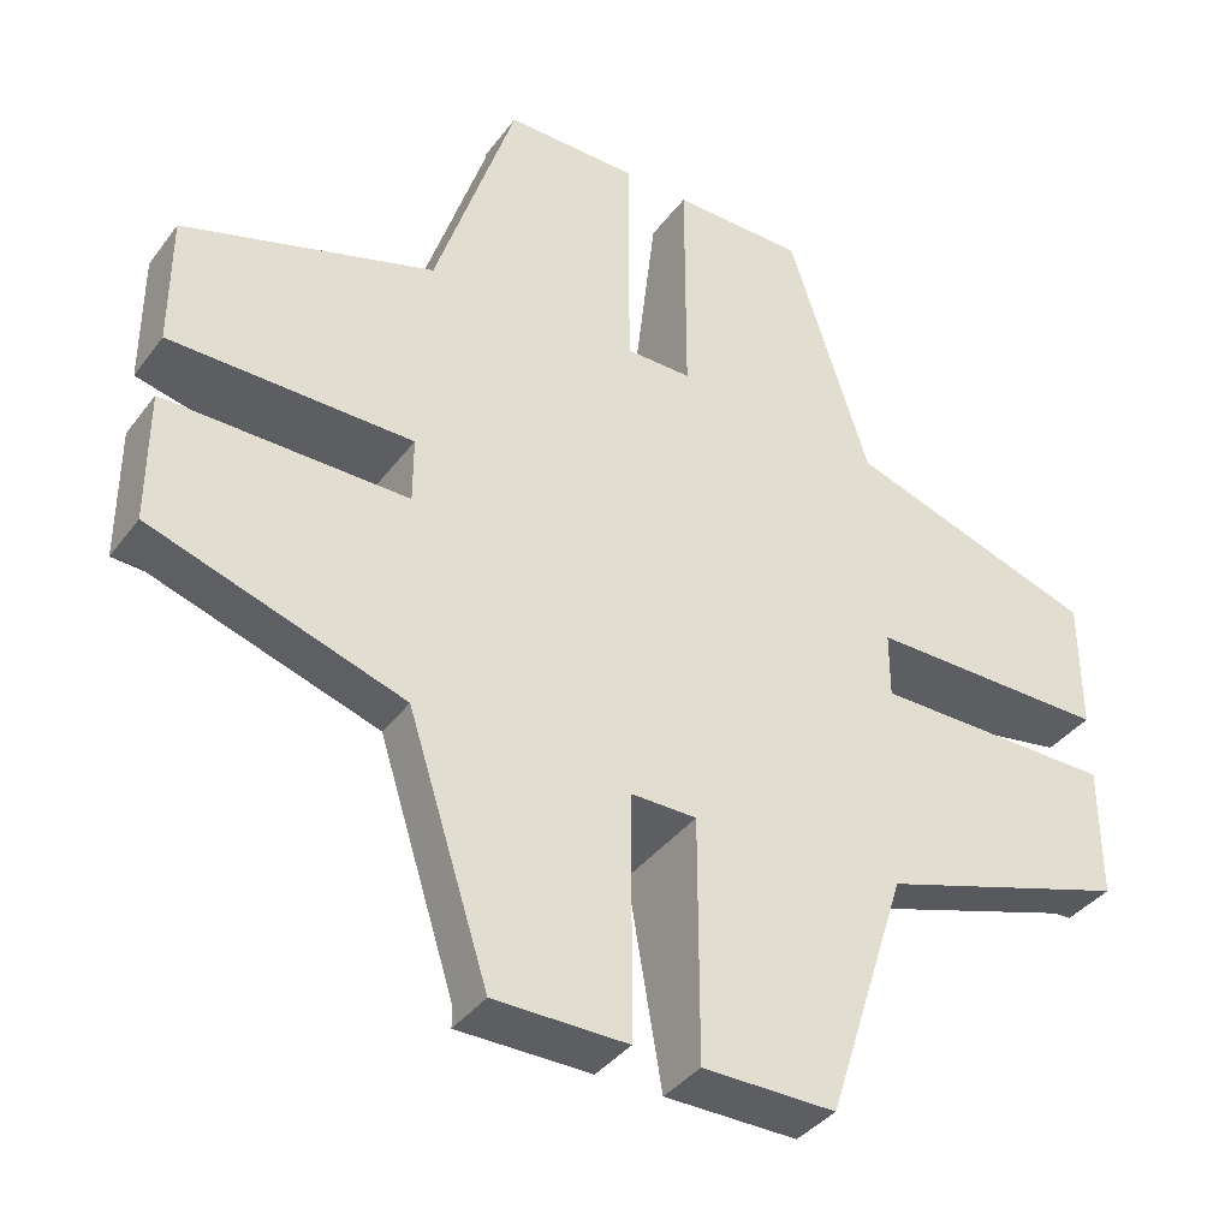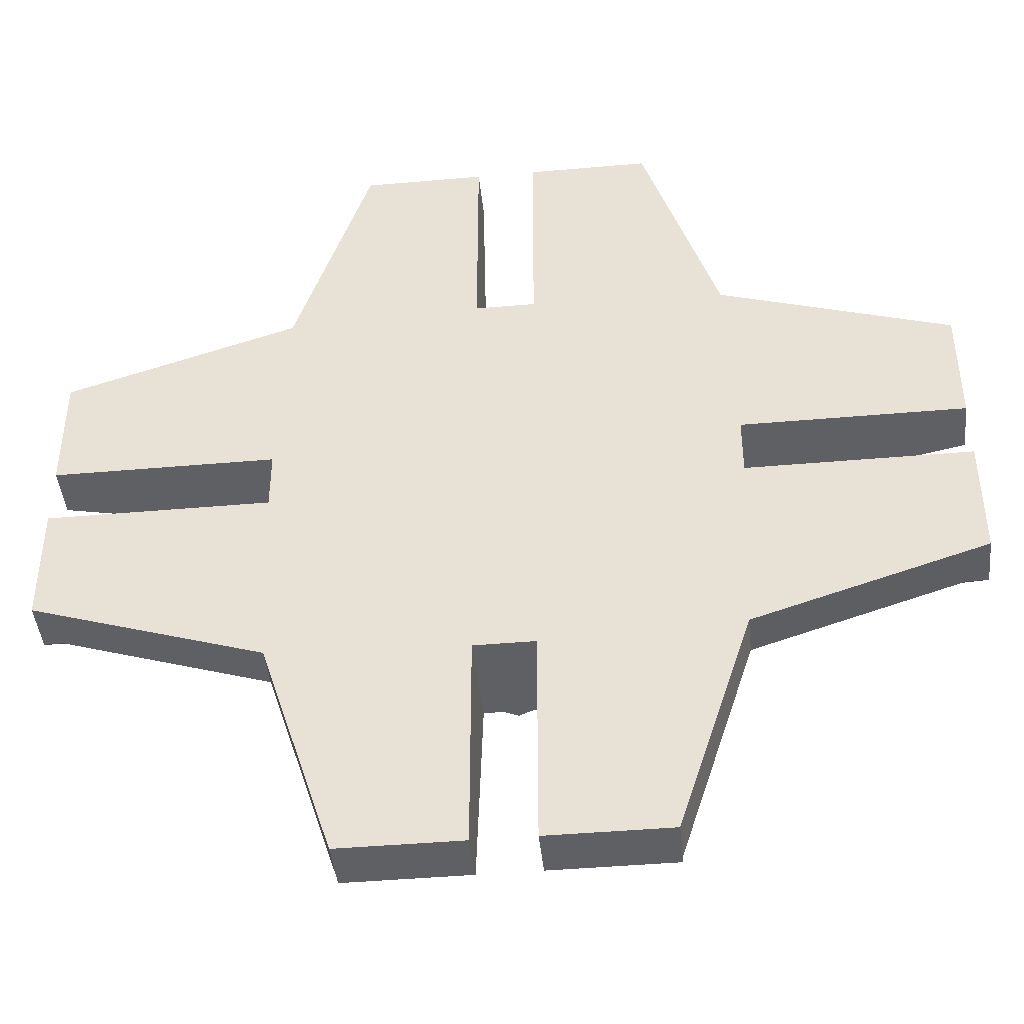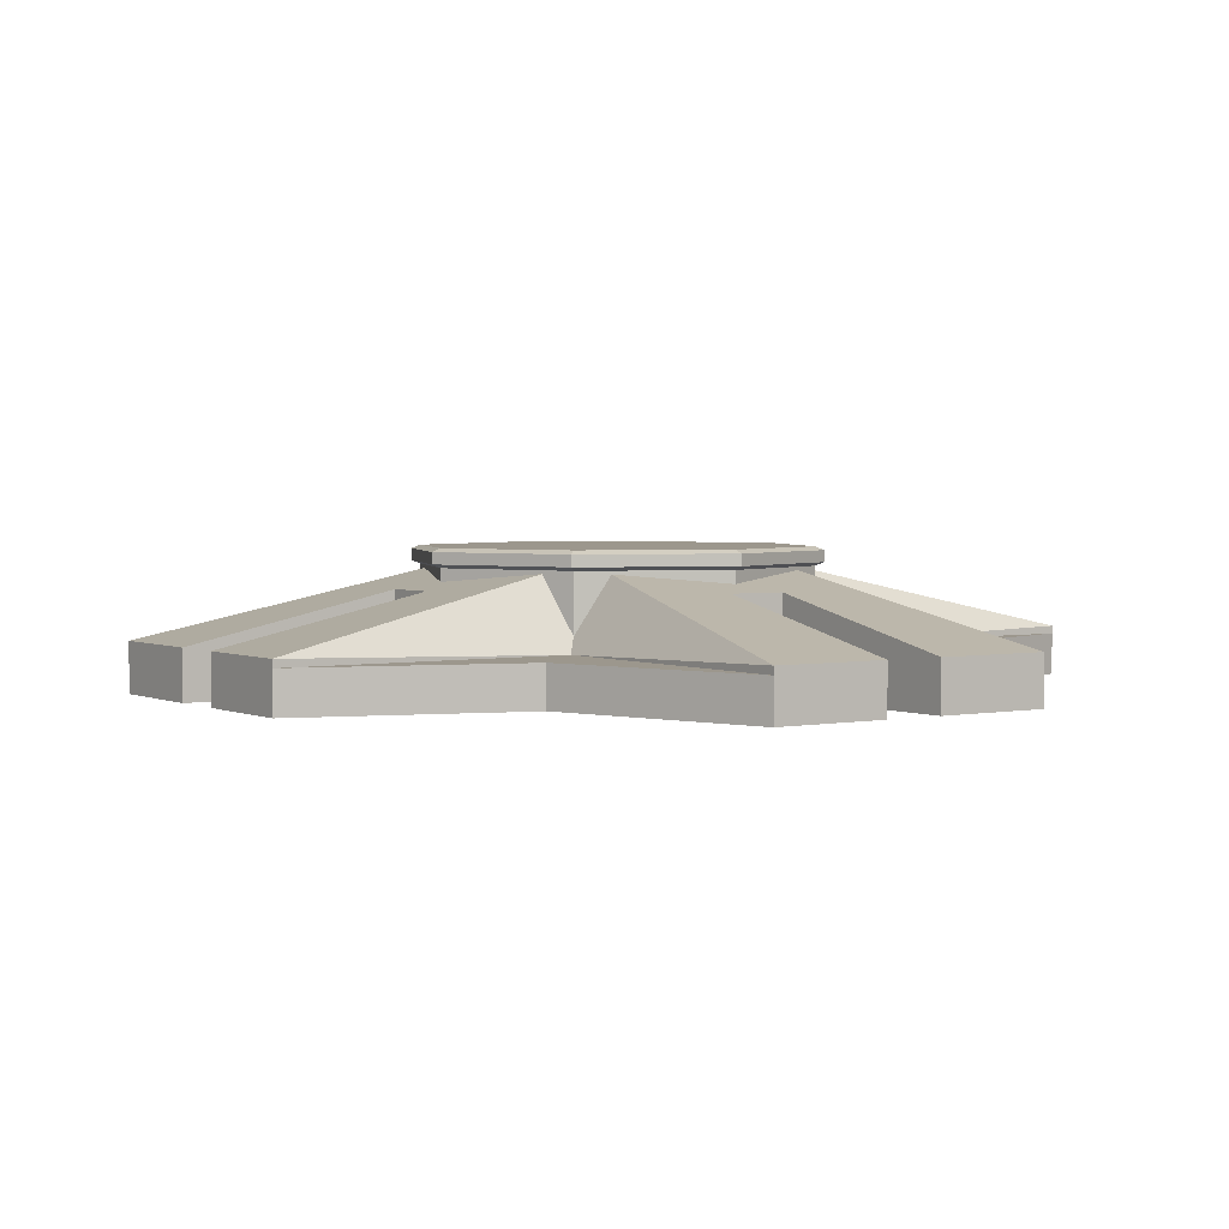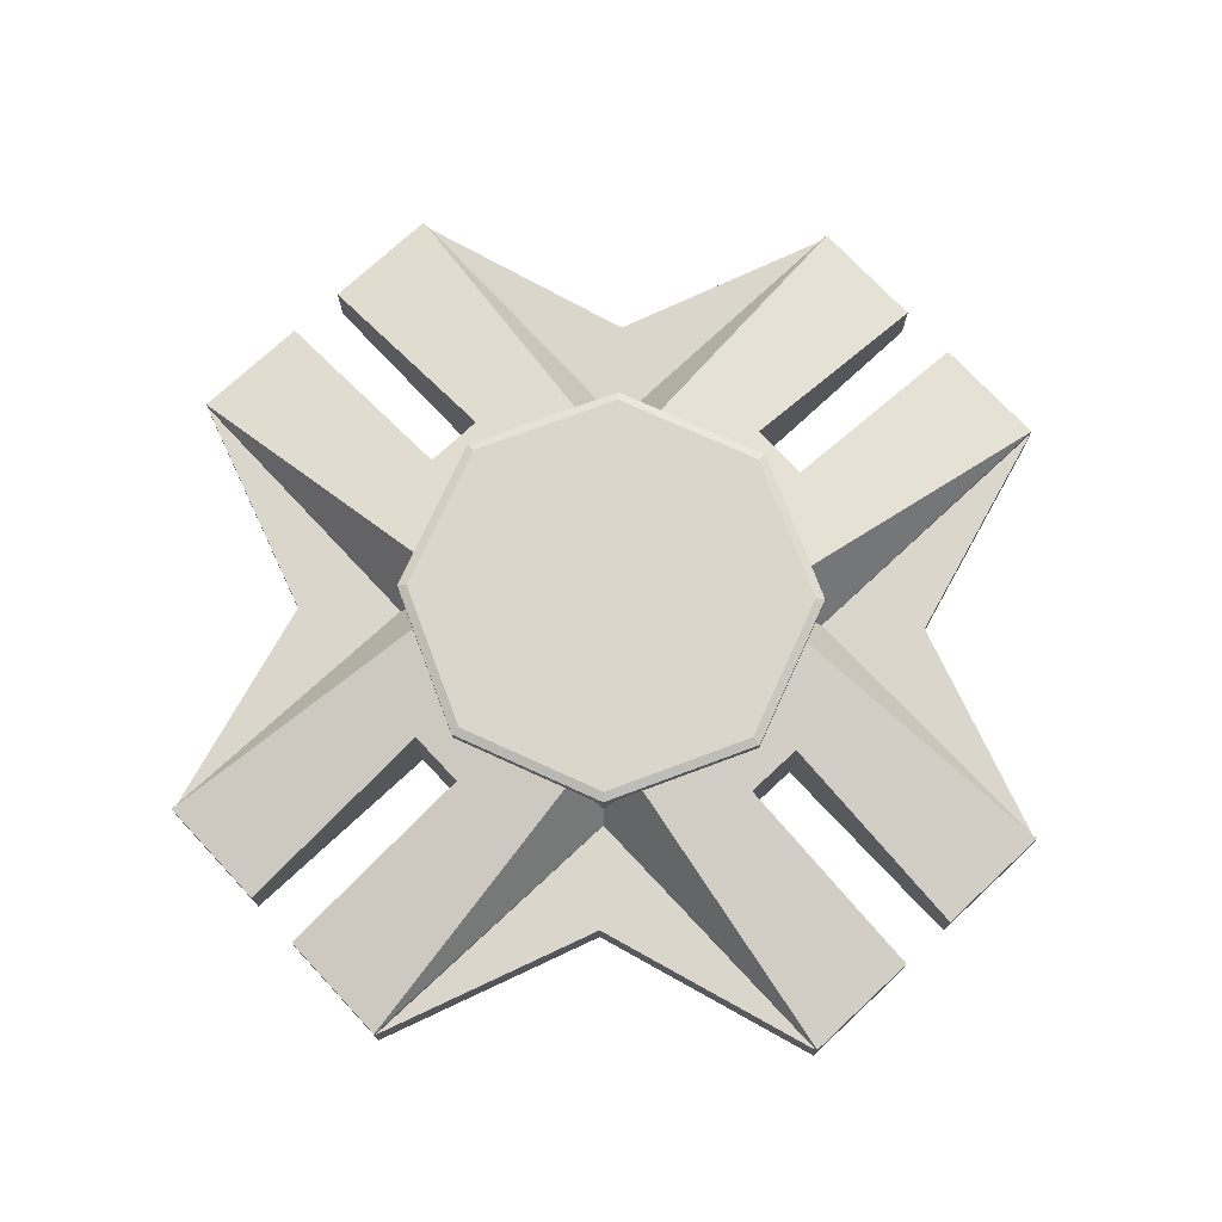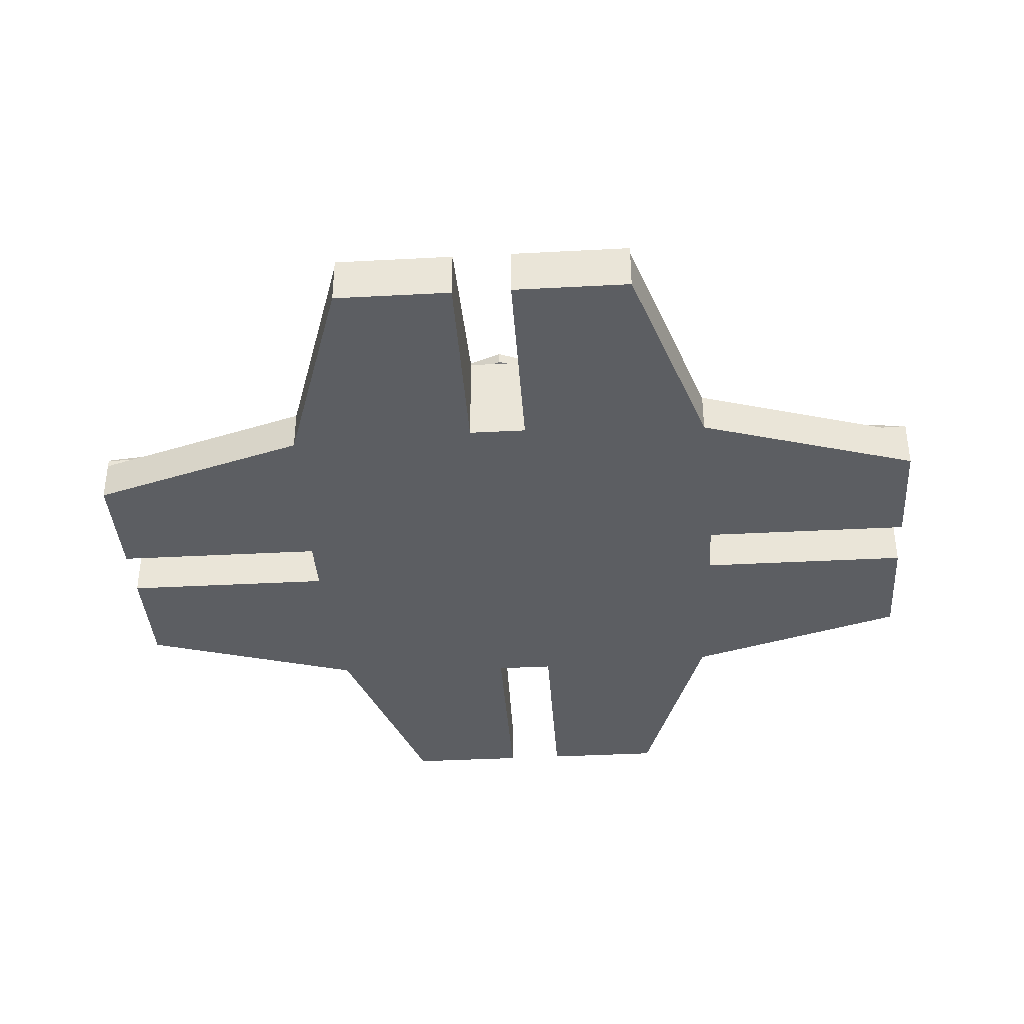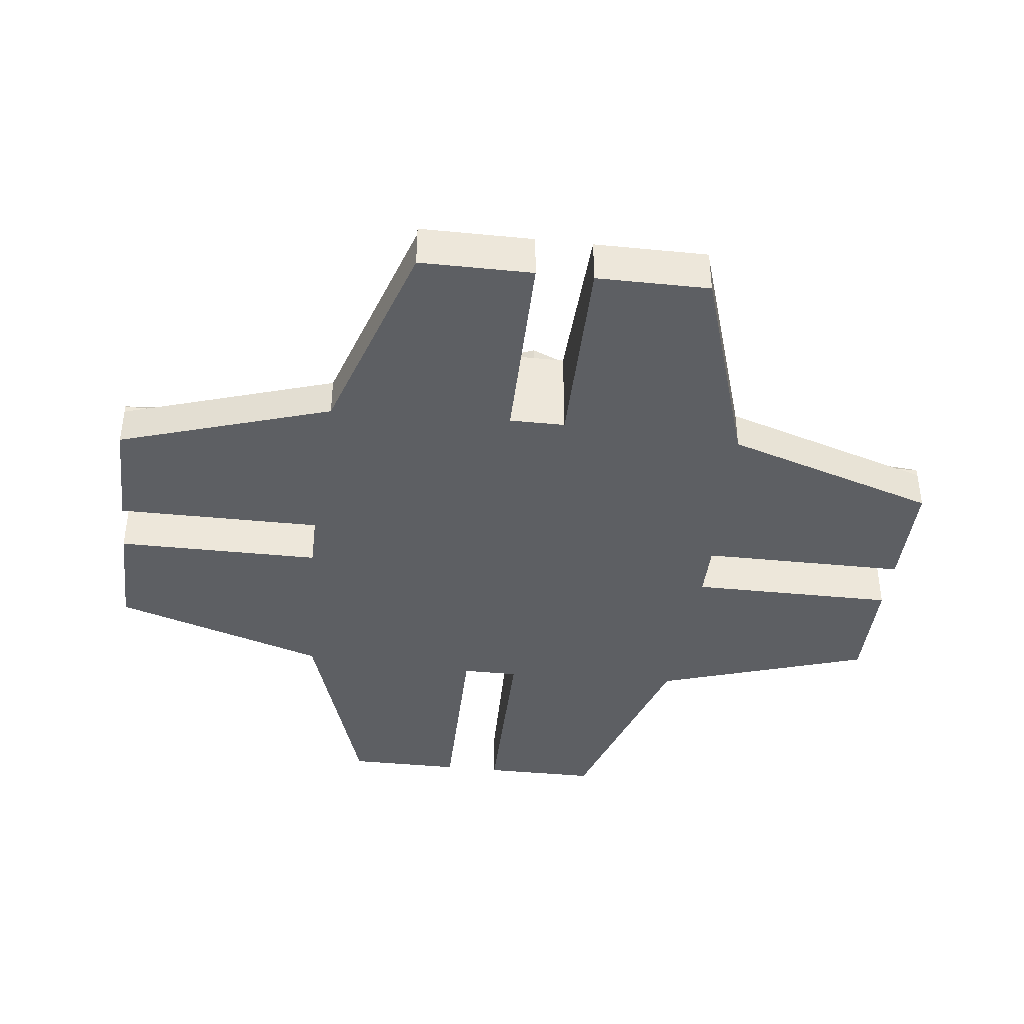
<metadata>
{"format":"obj","ext":"obj","renderer":"f3d","projection":"perspective","resolution":1024,"background":"white","views":[{"elev":-38.4,"azim":-32.7,"up":"+Z"},{"elev":-43.9,"azim":5.9,"up":"+Z"},{"elev":2.9,"azim":145.8,"up":"+Y"},{"elev":73.7,"azim":137.0,"up":"+Y"},{"elev":-37.7,"azim":3.9,"up":"+Y"},{"elev":-40.4,"azim":83.2,"up":"+Y"}]}
</metadata>
<code>
o Base_Cube.001
v 0.06609 -0.03542 0.5141
v -0.5141 -0.03542 0.06609
v 0.5141 -0.03542 -0.06609
v -0.06609 -0.03542 -0.5141
v -0.4959 -0.04693 0.4959
v -0.4959 0.04693 0.4959
v -0.4959 -0.04693 -0.4959
v -0.4959 0.04693 -0.4959
v 0.4959 -0.04693 0.4959
v 0.4959 0.04693 0.4959
v 0.4959 -0.04693 -0.4959
v 0.4959 0.04693 -0.4959
v 0.3333 -0.04693 -1
v -0.3333 -0.04693 -1
v -0.3333 0.04693 -1
v 0.3333 0.04693 -1
v -0.3333 -0.04693 1
v 0.3333 -0.04693 1
v 0.3333 0.04693 1
v -0.3333 0.04693 1
v -1 -0.04693 -0.3333
v -1 -0.04693 0.3333
v -1 0.04693 0.3333
v -1 0.04693 -0.3333
v 1 -0.04693 0.3333
v 1 -0.04693 -0.3333
v 1 0.04693 -0.3333
v 1 0.04693 0.3333
v 0.3333 0.04693 -0.3333
v 0.3333 0.04693 0.3333
v -0.3333 0.04693 -0.3333
v -0.3333 0.04693 0.3333
v -0.3333 -0.04693 -0.3333
v -0.3333 -0.04693 0.3333
v 0.3333 -0.04693 -0.3333
v 0.3333 -0.04693 0.3333
v -0.3333 0.06461 -1
v 0.3333 0.06461 -1
v 0.3333 0.06461 1
v -0.3333 0.06461 1
v 0.2231 0.2339 0.2231
v -0.2231 0.2339 0.2231
v -1 0.06461 0.3333
v -1 0.06461 -0.3333
v 1 0.06461 -0.3333
v 1 0.06461 0.3333
v 0.2231 0.2339 -0.2231
v -0.2231 0.2339 -0.2231
v 0.5141 -0.04693 0.06609
v 0.5141 0.1705 0.06609
v 0.8934 0.08783 0.06609
v 0.8934 -0.04693 0.06609
v 1 0.06461 0.06609
v 1 0.04693 0.06609
v 1 -0.04693 0.06609
v 0.06609 0.1705 0.5141
v 0.06609 -0.04693 0.5141
v -0.06609 -0.04693 0.5141
v -0.06609 0.1705 0.5141
v 0.06609 -0.04693 0.8934
v 0.06609 0.08783 0.8934
v 0.06609 0.04693 1
v 0.06609 0.06461 1
v 0.06609 -0.04693 1
v -0.06609 -0.04693 0.8934
v -0.06609 0.08783 0.8934
v -0.06609 0.04693 1
v -0.06609 0.06461 1
v -0.06609 -0.04693 1
v -0.5141 -0.04693 0.06609
v -0.5141 0.1705 0.06609
v -0.8934 -0.04693 0.06609
v -0.8934 0.08783 0.06609
v -1 -0.04693 -0.06609
v -0.8934 -0.04693 -0.06609
v -1 0.04693 -0.06609
v -1 0.06461 -0.06609
v -0.8934 0.08783 -0.06609
v -1 -0.04693 0.06609
v -1 0.04693 0.06609
v -1 0.06461 0.06609
v 1 0.06461 -0.06609
v 0.8934 0.08783 -0.06609
v 1 0.04693 -0.06609
v 1 -0.04693 -0.06609
v 0.8934 -0.04693 -0.06609
v 0.5141 -0.04693 -0.06609
v 0.5141 0.1705 -0.06609
v -0.5141 0.1705 -0.06609
v -0.5141 -0.04693 -0.06609
v -0.06609 0.1705 -0.5141
v 0.06609 -0.04693 -0.5141
v 0.06609 0.1705 -0.5141
v 0.06609 -0.04693 -0.8934
v 0.06609 0.08783 -0.8934
v -0.06609 -0.04693 -0.5141
v -0.06609 -0.04693 -0.8934
v -0.06609 0.08783 -0.8934
v -0.06609 -0.04693 -1
v -0.06609 0.06461 -1
v -0.06609 0.04693 -1
v 0.06609 -0.04693 -1
v 0.06609 0.06461 -1
v 0.06609 0.04693 -1
v 0 -0.006755 -0.4419
v 0 0.2153 -0.4419
v 0.3125 -0.006755 -0.3125
v 0.3125 0.2153 -0.3125
v 0.4419 -0.006755 0
v 0.4419 0.2153 0
v 0.3125 -0.006755 0.3125
v 0.3125 0.2153 0.3125
v -0 -0.006755 0.4419
v -0 0.2153 0.4419
v -0.3125 -0.006755 0.3125
v -0.3125 0.2153 0.3125
v -0.4419 -0.006755 -0
v -0.4419 0.2153 -0
v -0.3125 -0.006755 -0.3125
v -0.3125 0.2153 -0.3125
v 0.3125 0.2573 -0.3125
v -0 0.2573 -0.4419
v 0.4419 0.2573 0
v 0.3125 0.2573 0.3125
v -0 0.2573 0.4419
v -0.3125 0.2573 0.3125
v -0.4419 0.2573 -0
v -0.3125 0.2573 -0.3125
v 0.3271 0.2233 -0.3271
v 0 0.2233 -0.4626
v 0.4626 0.2233 0
v 0.3271 0.2233 0.3271
v -0 0.2233 0.4626
v -0.3271 0.2233 0.3271
v -0.4626 0.2233 -0
v -0.3271 0.2233 -0.3271
v 0.3271 0.2493 -0.3271
v 0 0.2493 -0.4626
v 0.4626 0.2493 0
v 0.3271 0.2493 0.3271
v -0 0.2493 0.4626
v -0.3271 0.2493 0.3271
v -0.4626 0.2493 -0
v -0.3271 0.2493 -0.3271
f 58 1 59
f 49 3 50
f 90 2 89
f 92 4 93
f 36 9 18
f 32 6 20
f 30 10 28
f 34 5 22
f 34 57 58
f 33 96 92
f 35 34 33
f 7 33 21
f 33 34 90
f 12 29 27
f 8 31 15
f 11 35 13
f 87 49 36
f 48 41 47
f 57 1 58
f 86 85 84
f 97 99 101
f 1 56 59
f 72 79 80
f 127 125 123
f 95 103 104
f 87 3 49
f 3 88 50
f 70 2 90
f 2 71 89
f 96 4 92
f 4 91 93
f 36 25 9
f 32 23 6
f 30 19 10
f 34 17 5
f 36 18 57
f 18 64 60
f 57 18 60
f 69 17 65
f 17 34 58
f 65 17 58
f 34 36 57
f 33 14 96
f 14 99 97
f 96 14 97
f 102 13 94
f 13 35 92
f 94 13 92
f 35 33 92
f 35 36 34
f 7 14 33
f 74 21 75
f 21 33 90
f 75 21 90
f 34 22 70
f 22 79 72
f 70 22 72
f 34 70 90
f 12 16 29
f 8 24 31
f 11 26 35
f 35 26 87
f 26 85 86
f 87 26 86
f 55 25 52
f 25 36 49
f 52 25 49
f 36 35 87
f 48 42 41
f 82 83 84
f 83 88 3
f 3 87 86
f 83 3 86
f 84 83 86
f 100 98 101
f 98 91 4
f 4 96 97
f 98 4 97
f 101 98 97
f 81 73 80
f 73 71 2
f 2 70 72
f 73 2 72
f 80 73 72
f 123 121 122
f 122 128 127
f 127 126 125
f 125 124 123
f 123 122 127
f 102 94 104
f 94 92 95
f 104 94 95
f 92 93 95
f 24 7 21
f 16 11 13
f 28 9 25
f 20 5 17
f 84 85 27
f 10 18 9
f 8 14 7
f 80 79 23
f 12 26 11
f 6 22 5
f 62 64 19
f 106 107 105
f 108 109 107
f 110 111 109
f 112 113 111
f 114 115 113
f 116 117 115
f 116 133 134
f 118 119 117
f 120 105 119
f 126 141 125
f 118 136 120
f 108 131 110
f 125 140 124
f 124 139 123
f 112 133 114
f 123 137 121
f 131 140 132
f 134 143 135
f 132 141 133
f 135 144 136
f 129 139 131
f 133 142 134
f 136 138 130
f 130 137 129
f 127 142 126
f 128 143 127
f 110 132 112
f 120 130 106
f 106 129 108
f 128 138 144
f 122 137 138
f 116 135 118
f 101 99 15
f 24 8 7
f 16 12 11
f 28 10 9
f 20 6 5
f 85 26 27
f 27 45 82
f 82 84 27
f 10 19 18
f 8 15 14
f 79 22 23
f 23 43 81
f 81 80 23
f 12 27 26
f 6 23 22
f 64 18 19
f 19 39 63
f 63 62 19
f 106 108 107
f 108 110 109
f 110 112 111
f 112 114 113
f 114 116 115
f 116 118 117
f 116 114 133
f 118 120 119
f 120 106 105
f 126 142 141
f 118 135 136
f 108 129 131
f 125 141 140
f 124 140 139
f 112 132 133
f 123 139 137
f 131 139 140
f 134 142 143
f 132 140 141
f 135 143 144
f 129 137 139
f 133 141 142
f 136 144 138
f 130 138 137
f 127 143 142
f 128 144 143
f 110 131 132
f 120 136 130
f 106 130 129
f 128 122 138
f 122 121 137
f 116 134 135
f 99 14 15
f 15 37 100
f 100 101 15
f 61 56 1
f 24 21 74
f 31 44 48
f 32 40 42
f 31 37 15
f 20 17 69
f 41 42 56
f 91 48 47
f 47 41 88
f 48 71 42
f 32 43 23
f 29 38 47
f 29 45 27
f 30 39 19
f 30 46 41
f 28 25 55
f 75 90 78
f 65 58 66
f 52 49 51
f 16 13 102
f 57 60 1
f 60 64 62
f 62 63 61
f 60 62 61
f 1 60 61
f 74 76 24
f 76 77 24
f 77 44 24
f 31 24 44
f 32 20 40
f 31 48 37
f 69 67 20
f 67 68 20
f 68 40 20
f 42 40 59
f 40 68 66
f 40 66 59
f 63 39 61
f 39 41 56
f 61 39 56
f 42 59 56
f 47 38 93
f 38 103 95
f 38 95 93
f 100 37 98
f 37 48 91
f 98 37 91
f 47 93 91
f 82 45 83
f 45 47 88
f 83 45 88
f 41 46 50
f 46 53 51
f 50 46 51
f 41 50 88
f 48 44 89
f 44 77 78
f 44 78 89
f 81 43 73
f 43 42 71
f 73 43 71
f 48 89 71
f 32 42 43
f 29 16 38
f 29 47 45
f 30 41 39
f 30 28 46
f 55 54 28
f 54 53 28
f 53 46 28
f 89 78 90
f 78 77 76
f 76 74 75
f 78 76 75
f 59 66 58
f 66 68 67
f 67 69 65
f 66 67 65
f 50 51 49
f 51 53 54
f 54 55 52
f 51 54 52
f 102 104 16
f 104 103 16
f 103 38 16

</code>
